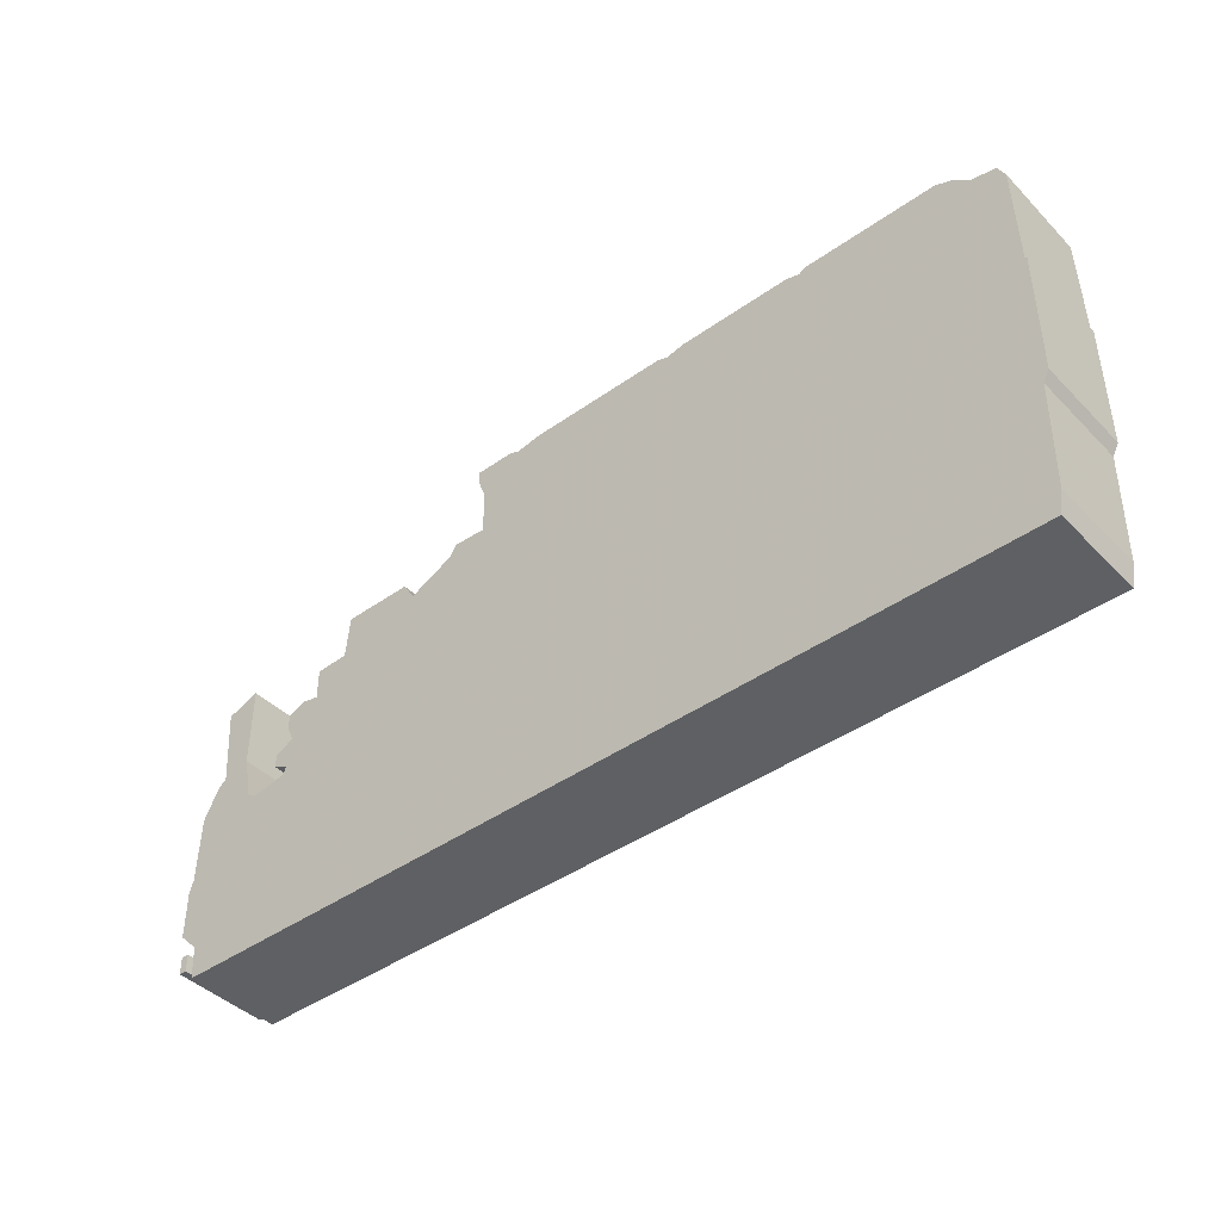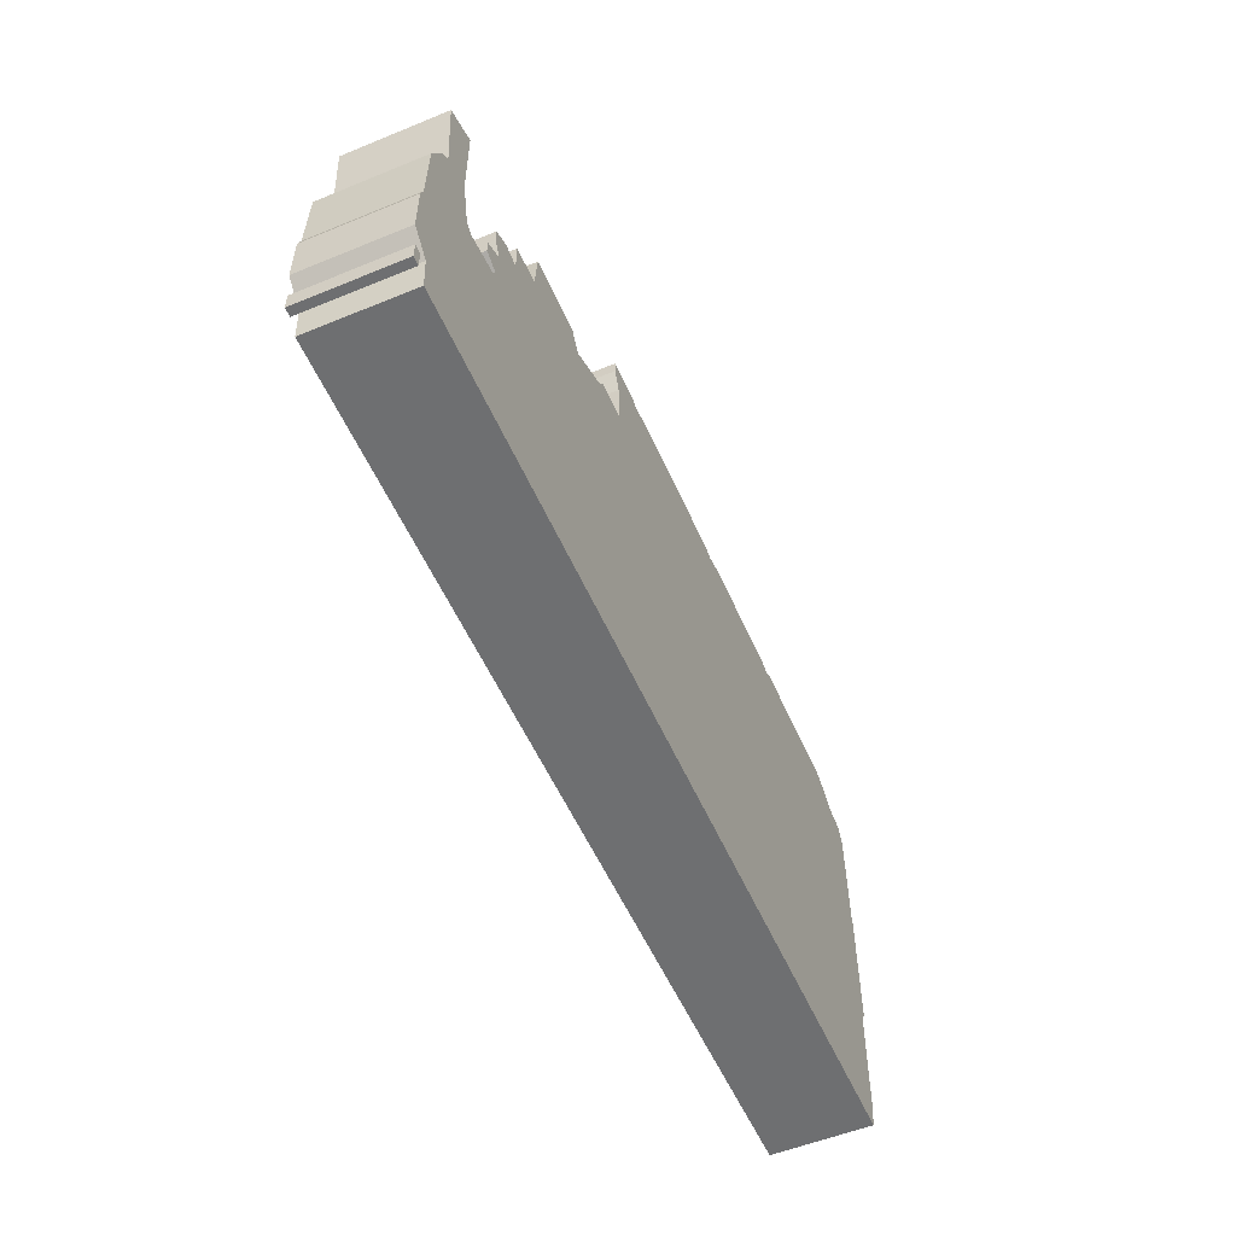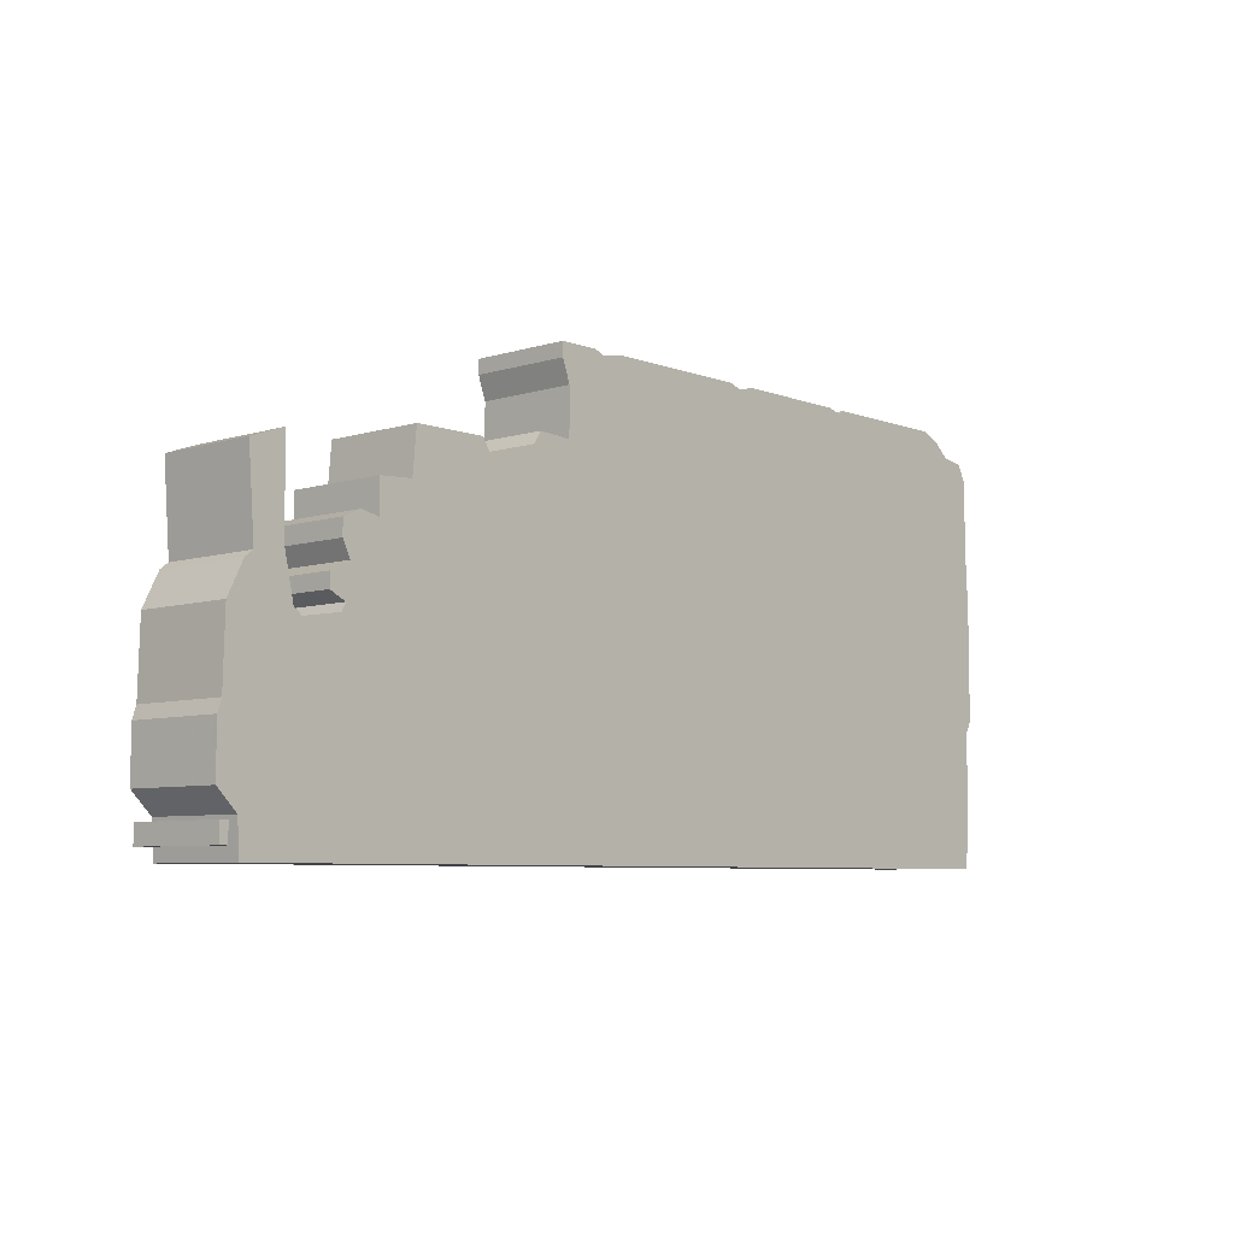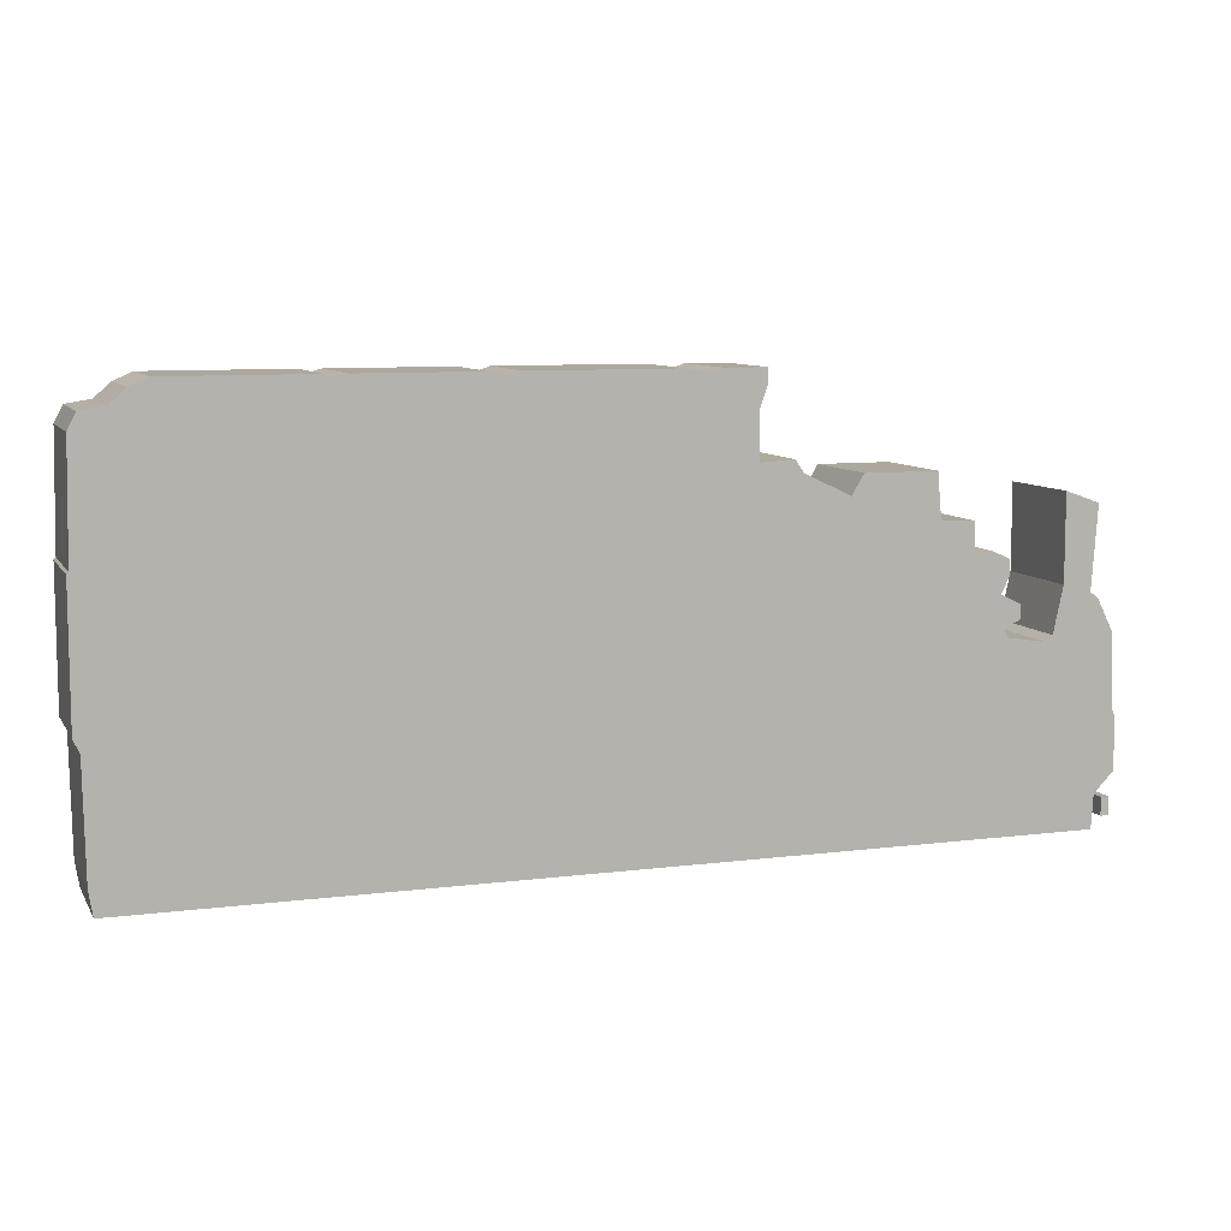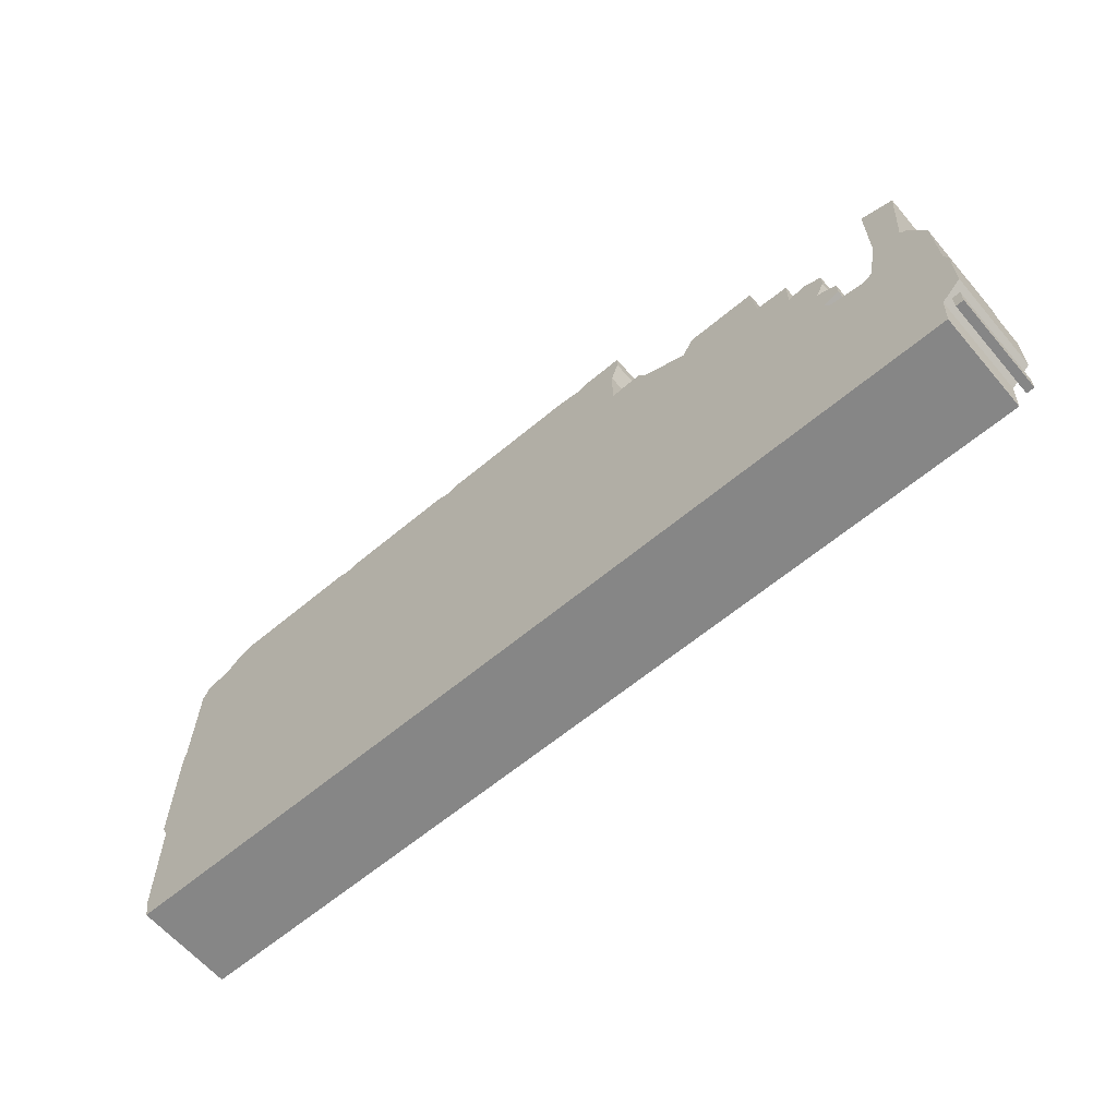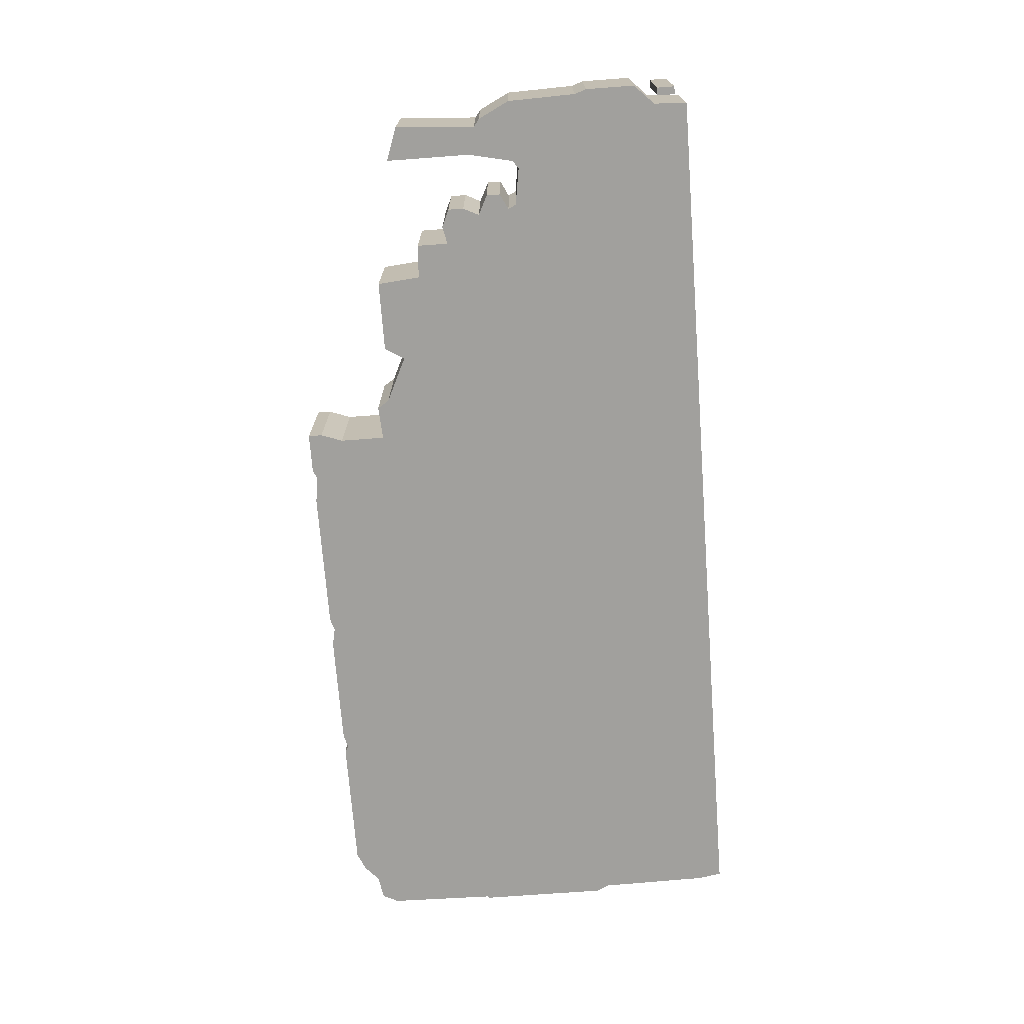
<metadata>
{"format":"obj","ext":"obj","renderer":"f3d","projection":"perspective","resolution":1024,"background":"white","views":[{"elev":-42.6,"azim":40.2,"up":"+Y"},{"elev":-54.6,"azim":-66.6,"up":"+Y"},{"elev":-6.6,"azim":-47.8,"up":"+Y"},{"elev":8.6,"azim":160.9,"up":"+Y"},{"elev":-62.2,"azim":-139.6,"up":"+Y"},{"elev":-71.6,"azim":-85.7,"up":"+Z"}]}
</metadata>
<code>
g sbg_arkcityday_c_dispenser03_03
v 1.31 2.15 0
v 1.24 2.17 0
v 0.65 2.17 0
v 0.56 2.15 0
v 0.5 2.17 0
v -0.22 2.17 0
v -0.35 2.15 0
v -0.4 2.17 0
v -0.6 2.17 0
v -0.6 2.1 0
v -0.56 1.99 0
v -0.56 1.76 0
v -0.73 1.77 0
v -0.77 1.71 0
v -1 1.6 0
v -1.06 1.7 0
v -1.42 1.7 0
v -1.44 1.48 0
v -1.61 1.47 0
v -1.61 1.31 0
v -1.7 1.33 0
v -1.79 1.29 0
v -1.79 1.21 0
v -1.75 1.13 0
v -1.85 1.08 0
v -1.85 1.01 0
v -1.77 0.97 0
v -1.79 0.93 0
v -1.98 0.9 0
v -2.02 0.93 0
v -2.07 1.16 0
v -2.07 1.59 0
v -2.24 1.53 0
v -2.21 1.12 0
v -2.25 1.09 0
v -2.33 0.93 0
v -2.34 0.58 0
v -2.36 0.52 0
v -2.36 0.27 0
v -2.26 0.17 0
v -2.25 0 0
v 2.32 0 0
v 2.34 0.12 0
v 2.35 0.68 0
v 2.38 0.74 0
v 2.38 1.4 0
v 2.37 1.41 0
v 2.36 1.96 0
v 2.32 2.04 0
v 2.2 2.06 0
v 2.12 2.13 0
v 2.03 2.17 0
v 1.34 2.17 0
v -2.34 0.06 0
v -2.3 0.06 0
v -2.3 0.15 0
v -2.34 0.15 0
v 1.31 2.15 0.5
v 1.24 2.17 0.5
v 0.65 2.17 0.5
v 0.56 2.15 0.5
v 0.5 2.17 0.5
v -0.22 2.17 0.5
v -0.35 2.15 0.5
v -0.4 2.17 0.5
v -0.6 2.17 0.5
v -0.6 2.1 0.5
v -0.56 1.99 0.5
v -0.56 1.76 0.5
v -0.73 1.77 0.5
v -0.77 1.71 0.5
v -1 1.6 0.5
v -1.06 1.7 0.5
v -1.42 1.7 0.5
v -1.44 1.48 0.5
v -1.61 1.47 0.5
v -1.61 1.31 0.5
v -1.7 1.33 0.5
v -1.79 1.29 0.5
v -1.79 1.21 0.5
v -1.75 1.13 0.5
v -1.85 1.08 0.5
v -1.85 1.01 0.5
v -1.77 0.97 0.5
v -1.79 0.93 0.5
v -1.98 0.9 0.5
v -2.02 0.93 0.5
v -2.07 1.16 0.5
v -2.07 1.59 0.5
v -2.24 1.53 0.5
v -2.21 1.12 0.5
v -2.25 1.09 0.5
v -2.33 0.93 0.5
v -2.34 0.58 0.5
v -2.36 0.52 0.5
v -2.36 0.27 0.5
v -2.26 0.17 0.5
v -2.25 0 0.5
v 2.32 0 0.5
v 2.34 0.12 0.5
v 2.35 0.68 0.5
v 2.38 0.74 0.5
v 2.38 1.4 0.5
v 2.37 1.41 0.5
v 2.36 1.96 0.5
v 2.32 2.04 0.5
v 2.2 2.06 0.5
v 2.12 2.13 0.5
v 2.03 2.17 0.5
v 1.34 2.17 0.5
v -2.34 0.06 0.5
v -2.3 0.06 0.5
v -2.3 0.15 0.5
v -2.34 0.15 0.5
g sbg_arkcityday_c_dispenser03_03_0
f 53 52 1
f 52 51 50
f 52 50 47
f 50 49 48
f 50 48 47
f 52 47 1
f 47 46 45
f 47 45 44
f 47 44 1
f 1 44 3
f 41 40 28
f 37 29 40
f 38 37 40
f 39 38 40
f 30 29 37
f 36 35 30
f 34 33 31
f 33 32 31
f 35 34 30
f 34 31 30
f 36 30 37
f 40 29 28
f 42 41 28
f 28 27 15
f 25 24 27
f 26 25 27
f 20 15 27
f 24 23 20
f 21 20 23
f 22 21 23
f 24 20 27
f 20 19 18
f 20 18 15
f 16 15 18
f 17 16 18
f 28 15 12
f 15 14 12
f 14 13 12
f 42 28 12
f 7 6 12
f 8 7 11
f 10 8 11
f 9 8 10
f 11 7 12
f 5 4 12
f 6 5 12
f 42 12 4
f 44 43 4
f 3 44 4
f 2 1 3
f 42 4 43
f 57 56 55
f 57 55 54
f 53 109 52
f 109 53 110
f 1 110 53
f 110 1 58
f 51 107 50
f 107 51 108
f 52 108 51
f 108 52 109
f 49 105 48
f 105 49 106
f 50 106 49
f 106 50 107
f 48 104 47
f 104 48 105
f 46 102 45
f 102 46 103
f 47 103 46
f 103 47 104
f 45 101 44
f 101 45 102
f 41 97 40
f 97 41 98
f 38 94 37
f 94 38 95
f 39 95 38
f 95 39 96
f 40 96 39
f 96 40 97
f 30 86 29
f 86 30 87
f 36 92 35
f 92 36 93
f 34 90 33
f 90 34 91
f 32 88 31
f 88 32 89
f 33 89 32
f 89 33 90
f 35 91 34
f 91 35 92
f 31 87 30
f 87 31 88
f 37 93 36
f 93 37 94
f 29 85 28
f 85 29 86
f 42 98 41
f 98 42 99
f 28 84 27
f 84 28 85
f 25 81 24
f 81 25 82
f 26 82 25
f 82 26 83
f 27 83 26
f 83 27 84
f 24 80 23
f 80 24 81
f 21 77 20
f 77 21 78
f 22 78 21
f 78 22 79
f 23 79 22
f 79 23 80
f 19 75 18
f 75 19 76
f 20 76 19
f 76 20 77
f 16 72 15
f 72 16 73
f 17 73 16
f 73 17 74
f 18 74 17
f 74 18 75
f 15 71 14
f 71 15 72
f 13 69 12
f 69 13 70
f 14 70 13
f 70 14 71
f 7 63 6
f 63 7 64
f 8 64 7
f 64 8 65
f 11 67 10
f 67 11 68
f 9 65 8
f 65 9 66
f 10 66 9
f 66 10 67
f 12 68 11
f 68 12 69
f 5 61 4
f 61 5 62
f 6 62 5
f 62 6 63
f 44 100 43
f 100 44 101
f 4 60 3
f 60 4 61
f 2 58 1
f 58 2 59
f 3 59 2
f 59 3 60
f 43 99 42
f 99 43 100
f 56 112 55
f 112 56 113
f 57 113 56
f 113 57 114
f 55 111 54
f 111 55 112
f 54 114 57
f 114 54 111
f 58 109 110
f 107 108 109
f 104 107 109
f 105 106 107
f 104 105 107
f 58 104 109
f 102 103 104
f 101 102 104
f 58 101 104
f 60 101 58
f 85 97 98
f 97 86 94
f 97 94 95
f 97 95 96
f 94 86 87
f 87 92 93
f 88 90 91
f 88 89 90
f 87 91 92
f 87 88 91
f 94 87 93
f 85 86 97
f 85 98 99
f 72 84 85
f 84 81 82
f 84 82 83
f 84 72 77
f 77 80 81
f 80 77 78
f 80 78 79
f 84 77 81
f 75 76 77
f 72 75 77
f 75 72 73
f 75 73 74
f 69 72 85
f 69 71 72
f 69 70 71
f 69 85 99
f 69 63 64
f 68 64 65
f 68 65 67
f 67 65 66
f 69 64 68
f 69 61 62
f 69 62 63
f 61 69 99
f 61 100 101
f 61 101 60
f 60 58 59
f 100 61 99
f 112 113 114
f 111 112 114

</code>
